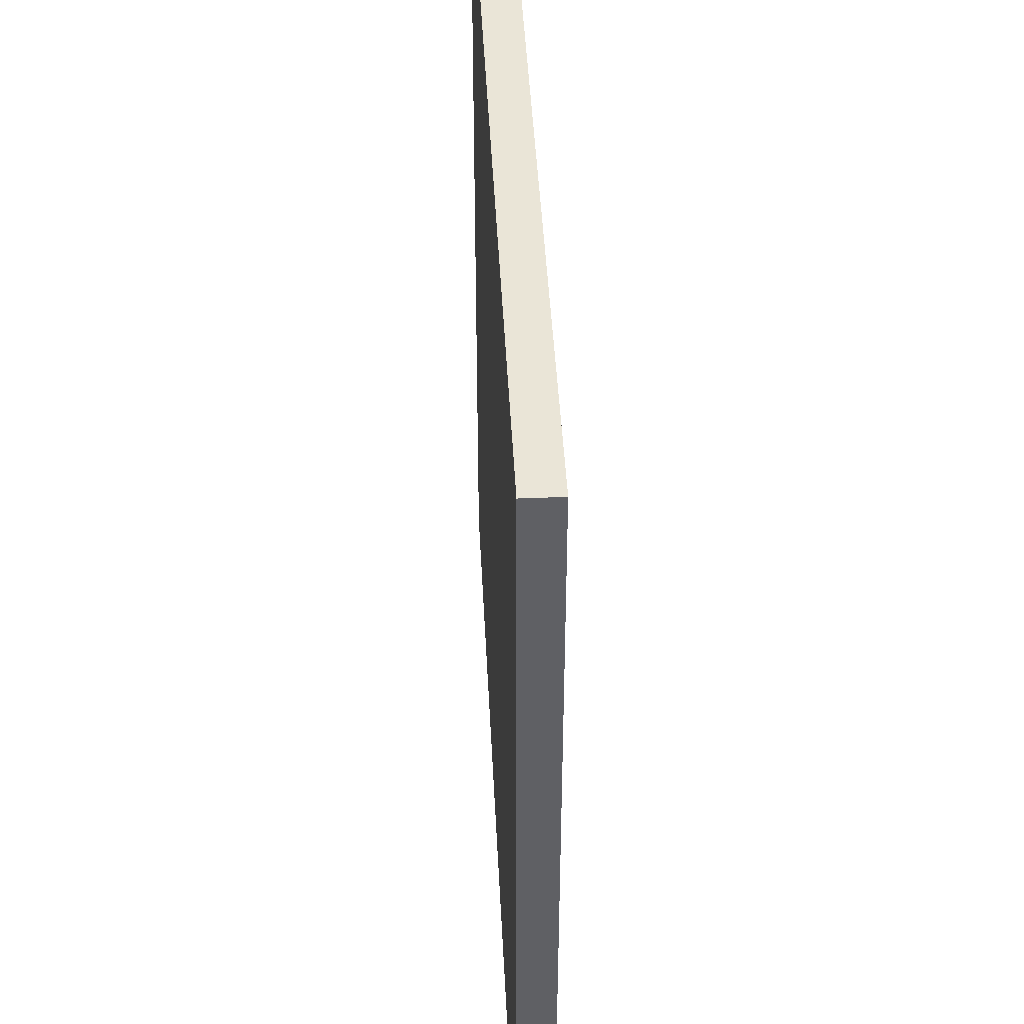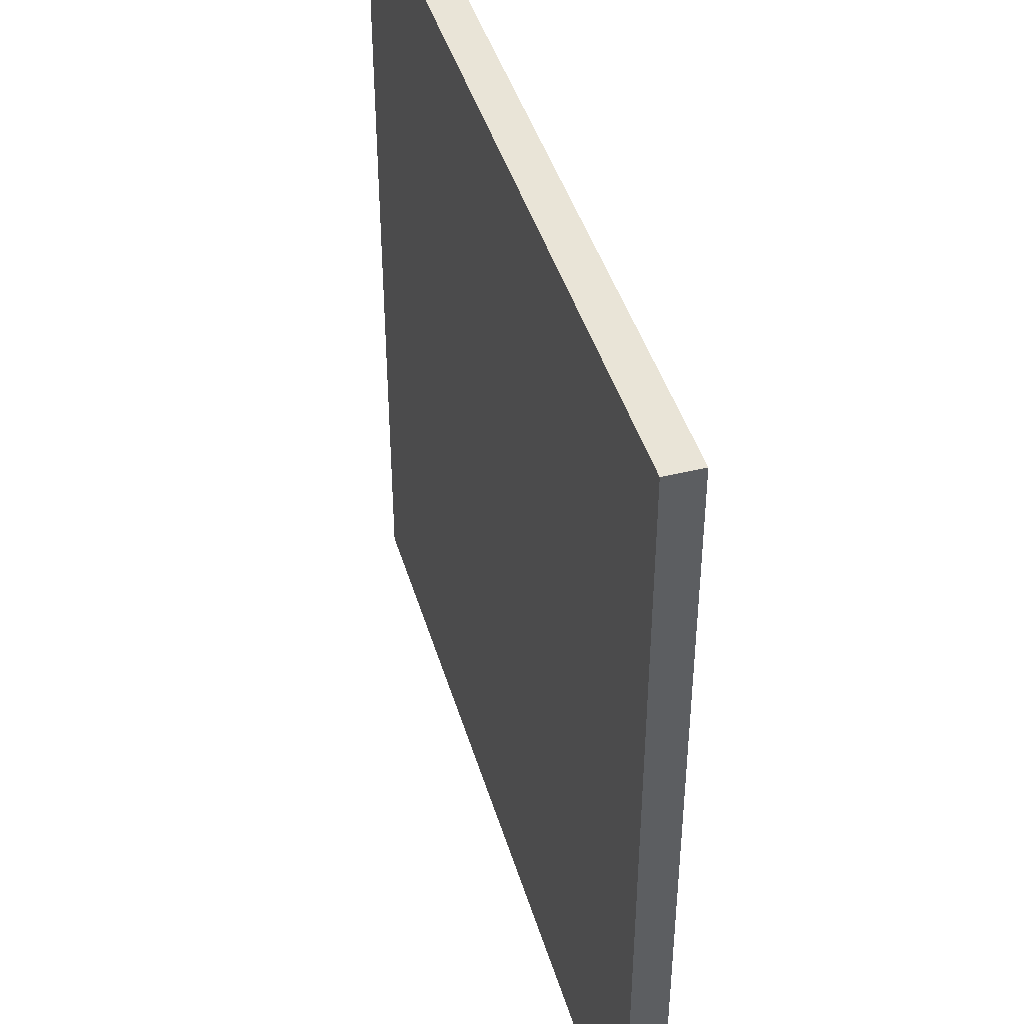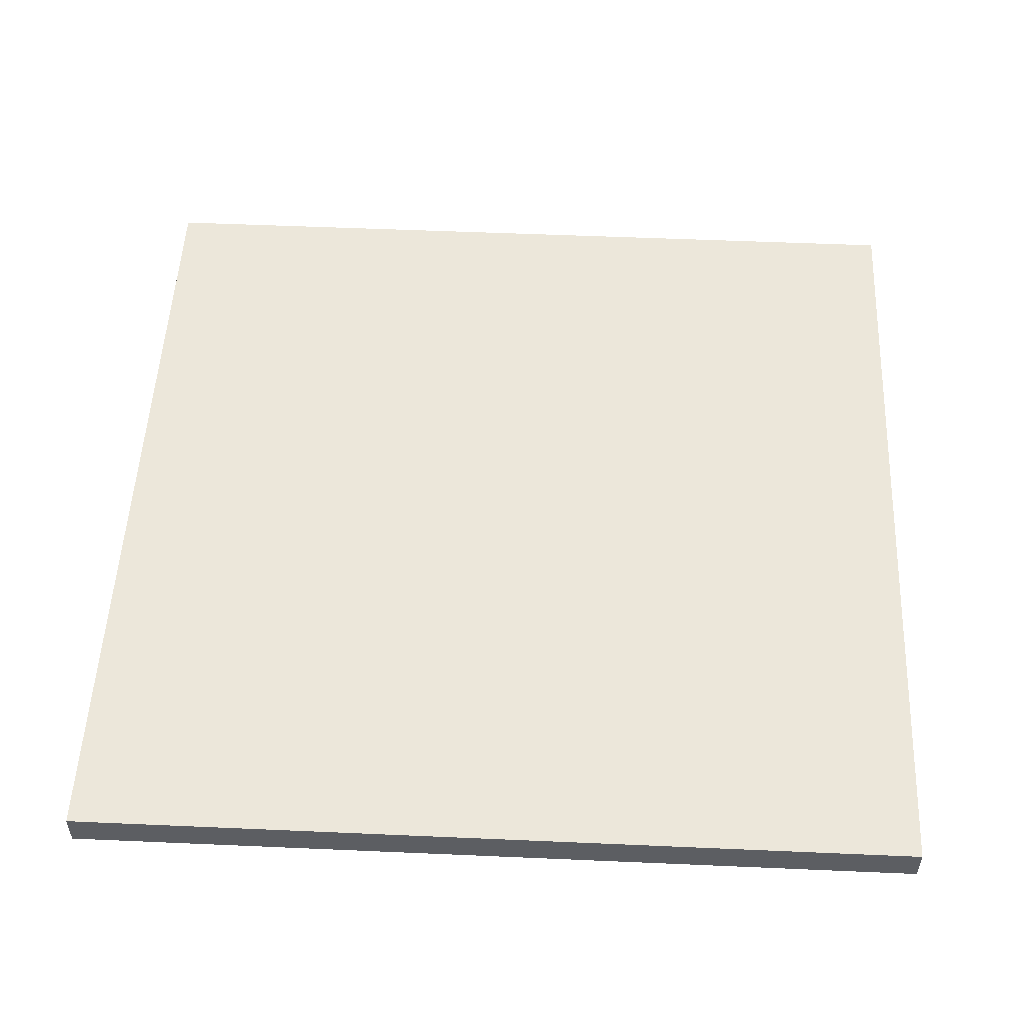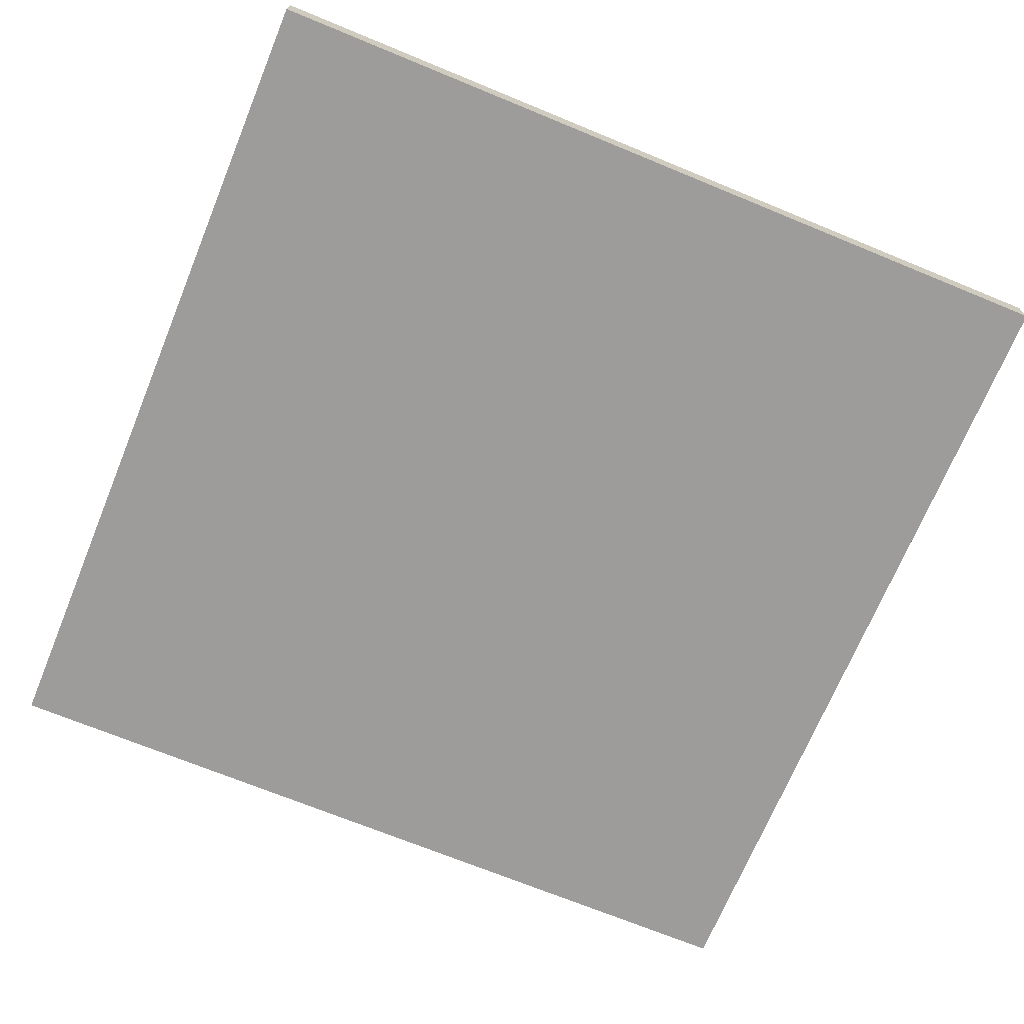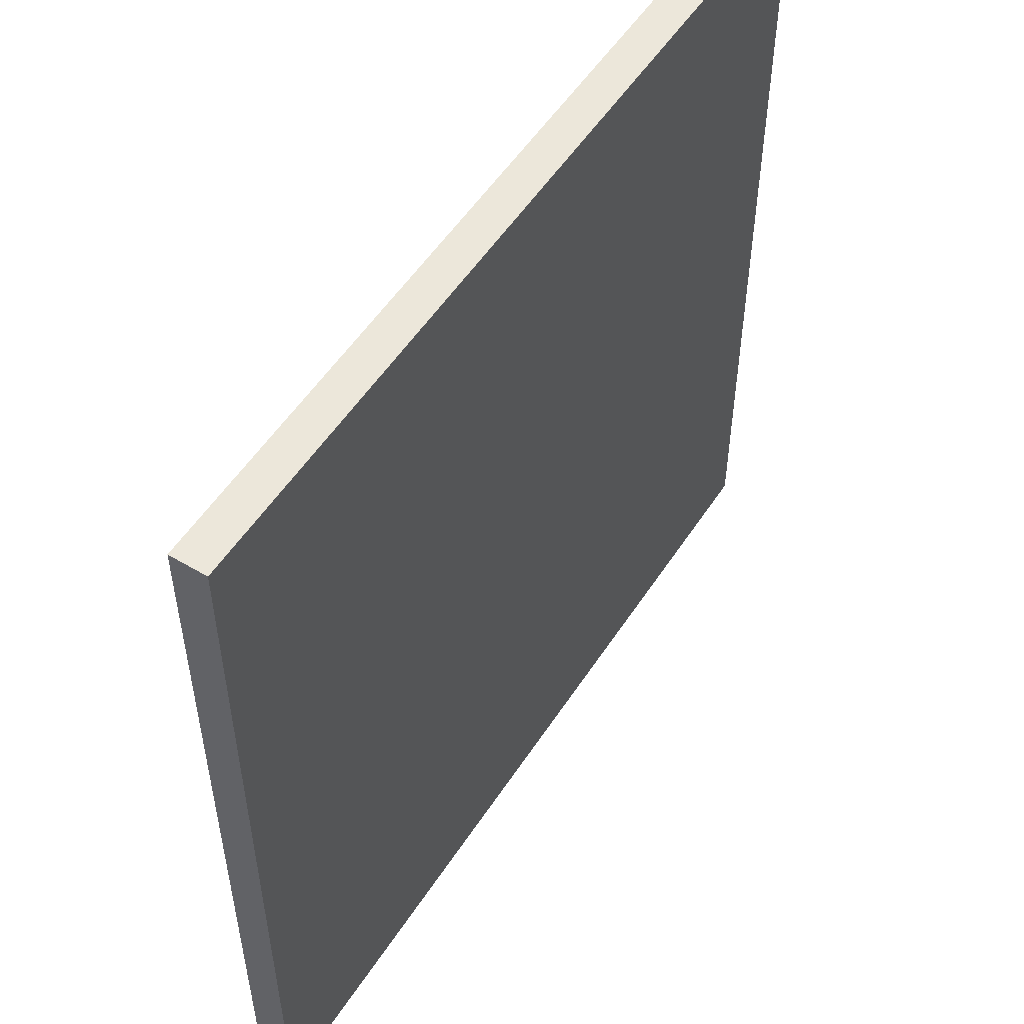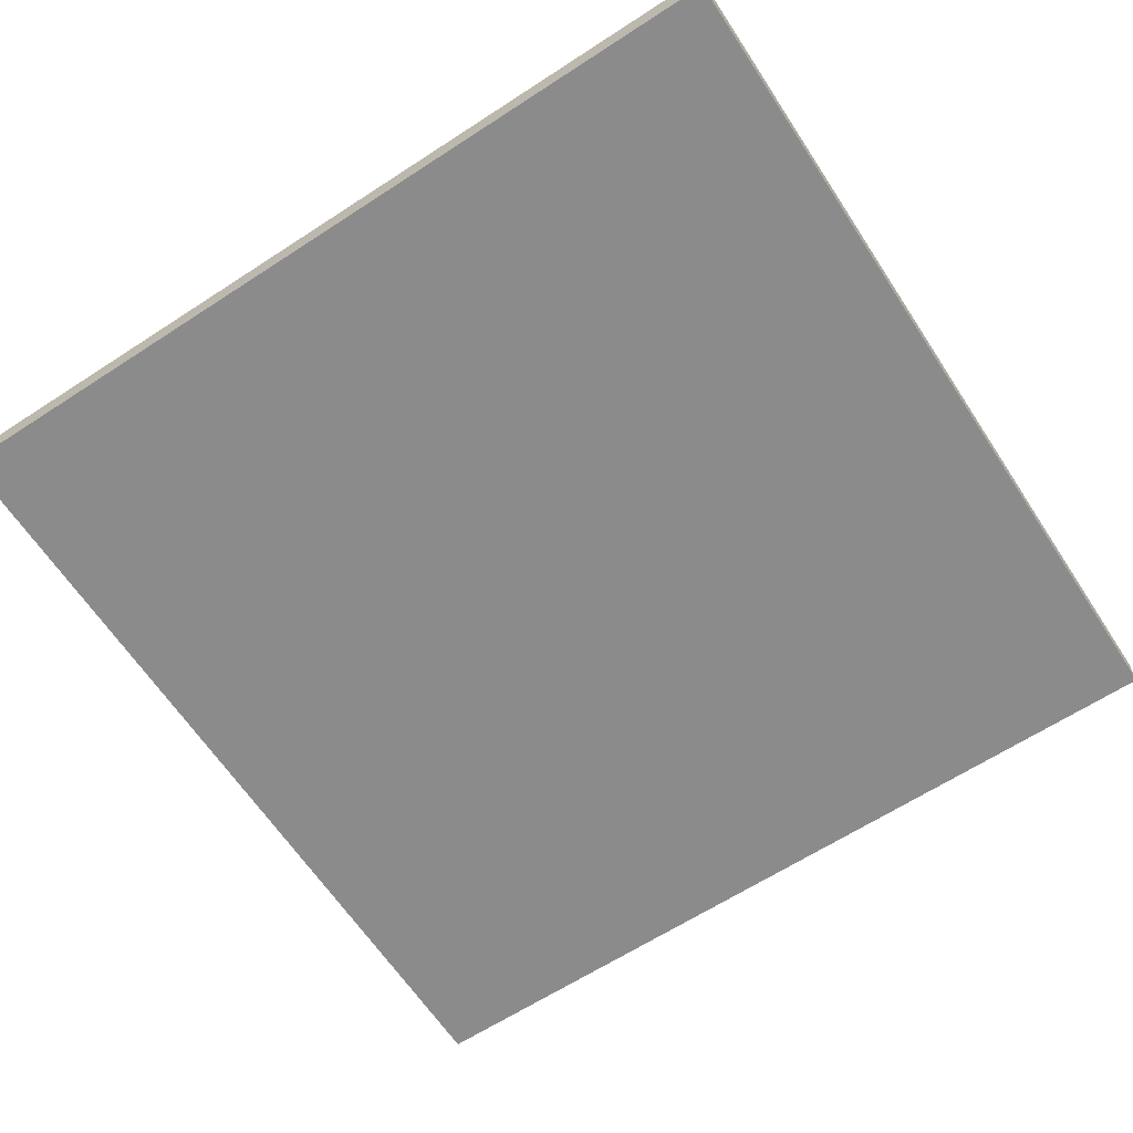
<metadata>
{"format":"obj","ext":"obj","renderer":"f3d","projection":"perspective","resolution":1024,"background":"white","views":[{"elev":44.1,"azim":87.2,"up":"+Z"},{"elev":43.5,"azim":-106.2,"up":"+Z"},{"elev":52.1,"azim":2.7,"up":"+Y"},{"elev":-70.0,"azim":-112.4,"up":"+Y"},{"elev":53.7,"azim":-57.6,"up":"+Z"},{"elev":-63.9,"azim":-146.7,"up":"+Y"}]}
</metadata>
<code>
o
v -16.8 0 -21.6
v -16.8 0 -26.4
v -16.8 0.1 -21.6
v -16.8 0.1 -26.4
v -16.8 0.2 -21.6
v -16.8 0.2 -26.4
v -12 0 -21.6
v -12 0 -26.4
v -12 0.1 -21.6
v -12 0.1 -26.4
v -12 0.2 -21.6
v -12 0.2 -26.4
v -16.8 0 -21.6
v -16.8 0.1 -21.6
v -16.8 0.2 -21.6
v -12 0 -21.6
v -12 0.1 -21.6
v -12 0.2 -21.6
v -16.8 0 -26.4
v -16.8 0.1 -26.4
v -16.8 0.2 -26.4
v -12 0 -26.4
v -12 0.1 -26.4
v -12 0.2 -26.4
v -16.8 0 -21.6
v -12 0 -21.6
v -16.8 0 -26.4
v -12 0 -26.4
v -16.8 0.2 -21.6
v -12 0.2 -21.6
v -16.7 0.2 -21.7
v -15.8 0.2 -21.7
v -15.7 0.2 -21.7
v -14.5 0.2 -21.7
v -14.4 0.2 -21.7
v -13.2 0.2 -21.7
v -13.1 0.2 -21.7
v -12.1 0.2 -21.7
v -16.7 0.2 -22.7
v -15.8 0.2 -22.7
v -15.7 0.2 -22.7
v -14.5 0.2 -22.7
v -14.4 0.2 -22.7
v -13.2 0.2 -22.7
v -13.1 0.2 -22.7
v -12.1 0.2 -22.7
v -16.7 0.2 -22.8
v -15.8 0.2 -22.8
v -15.7 0.2 -22.8
v -14.5 0.2 -22.8
v -14.4 0.2 -22.8
v -13.2 0.2 -22.8
v -13.1 0.2 -22.8
v -12.1 0.2 -22.8
v -16.7 0.2 -23.9
v -15.8 0.2 -23.9
v -15.7 0.2 -23.9
v -14.5 0.2 -23.9
v -14.4 0.2 -23.9
v -13.2 0.2 -23.9
v -13.1 0.2 -23.9
v -12.1 0.2 -23.9
v -16.7 0.2 -24
v -15.8 0.2 -24
v -15.7 0.2 -24
v -14.5 0.2 -24
v -14.4 0.2 -24
v -13.2 0.2 -24
v -13.1 0.2 -24
v -12.1 0.2 -24
v -16.7 0.2 -25.1
v -15.8 0.2 -25.1
v -15.7 0.2 -25.1
v -14.5 0.2 -25.1
v -14.4 0.2 -25.1
v -13.2 0.2 -25.1
v -13.1 0.2 -25.1
v -12.1 0.2 -25.1
v -16.7 0.2 -25.2
v -15.8 0.2 -25.2
v -15.7 0.2 -25.2
v -14.5 0.2 -25.2
v -14.4 0.2 -25.2
v -13.2 0.2 -25.2
v -13.1 0.2 -25.2
v -12.1 0.2 -25.2
v -16.7 0.2 -26.3
v -15.8 0.2 -26.3
v -15.7 0.2 -26.3
v -14.5 0.2 -26.3
v -14.4 0.2 -26.3
v -13.2 0.2 -26.3
v -13.1 0.2 -26.3
v -12.1 0.2 -26.3
v -16.8 0.2 -26.4
v -12 0.2 -26.4
f 3 2 1
f 4 2 3
f 5 4 3
f 6 4 5
f 7 8 9
f 9 8 10
f 9 10 11
f 11 10 12
f 16 14 13
f 17 15 14
f 17 14 16
f 18 15 17
f 19 20 22
f 20 21 23
f 22 20 23
f 23 21 24
f 27 26 25
f 28 26 27
f 29 30 31
f 31 30 32
f 32 30 33
f 33 30 34
f 34 30 35
f 35 30 36
f 36 30 37
f 37 30 38
f 29 31 39
f 31 32 39
f 32 33 40
f 39 32 40
f 33 34 41
f 40 33 41
f 34 35 42
f 41 34 42
f 35 36 43
f 42 35 43
f 36 37 44
f 43 36 44
f 37 38 45
f 44 37 45
f 38 30 46
f 45 38 46
f 44 45 47
f 43 44 47
f 45 46 47
f 42 43 47
f 41 42 47
f 40 41 47
f 39 40 47
f 29 39 47
f 47 46 48
f 48 46 49
f 49 46 50
f 50 46 51
f 51 46 52
f 52 46 53
f 46 30 54
f 53 46 54
f 29 47 55
f 47 48 55
f 48 49 56
f 55 48 56
f 49 50 57
f 56 49 57
f 50 51 58
f 57 50 58
f 51 52 59
f 58 51 59
f 52 53 60
f 59 52 60
f 53 54 61
f 60 53 61
f 54 30 62
f 61 54 62
f 58 59 63
f 60 61 63
f 61 62 63
f 57 58 63
f 56 57 63
f 55 56 63
f 29 55 63
f 59 60 63
f 63 62 64
f 64 62 65
f 65 62 66
f 66 62 67
f 67 62 68
f 68 62 69
f 62 30 70
f 69 62 70
f 29 63 71
f 63 64 71
f 64 65 72
f 71 64 72
f 65 66 73
f 72 65 73
f 66 67 74
f 73 66 74
f 67 68 75
f 74 67 75
f 68 69 76
f 75 68 76
f 69 70 77
f 76 69 77
f 70 30 78
f 77 70 78
f 74 75 79
f 76 77 79
f 77 78 79
f 73 74 79
f 72 73 79
f 71 72 79
f 29 71 79
f 75 76 79
f 79 78 80
f 80 78 81
f 81 78 82
f 82 78 83
f 83 78 84
f 84 78 85
f 78 30 86
f 85 78 86
f 29 79 87
f 79 80 87
f 80 81 88
f 87 80 88
f 81 82 89
f 88 81 89
f 82 83 90
f 89 82 90
f 83 84 91
f 90 83 91
f 84 85 92
f 91 84 92
f 85 86 93
f 92 85 93
f 86 30 94
f 93 86 94
f 90 91 95
f 92 93 95
f 93 94 95
f 89 90 95
f 88 89 95
f 87 88 95
f 29 87 95
f 91 92 95
f 94 30 96
f 95 94 96

</code>
